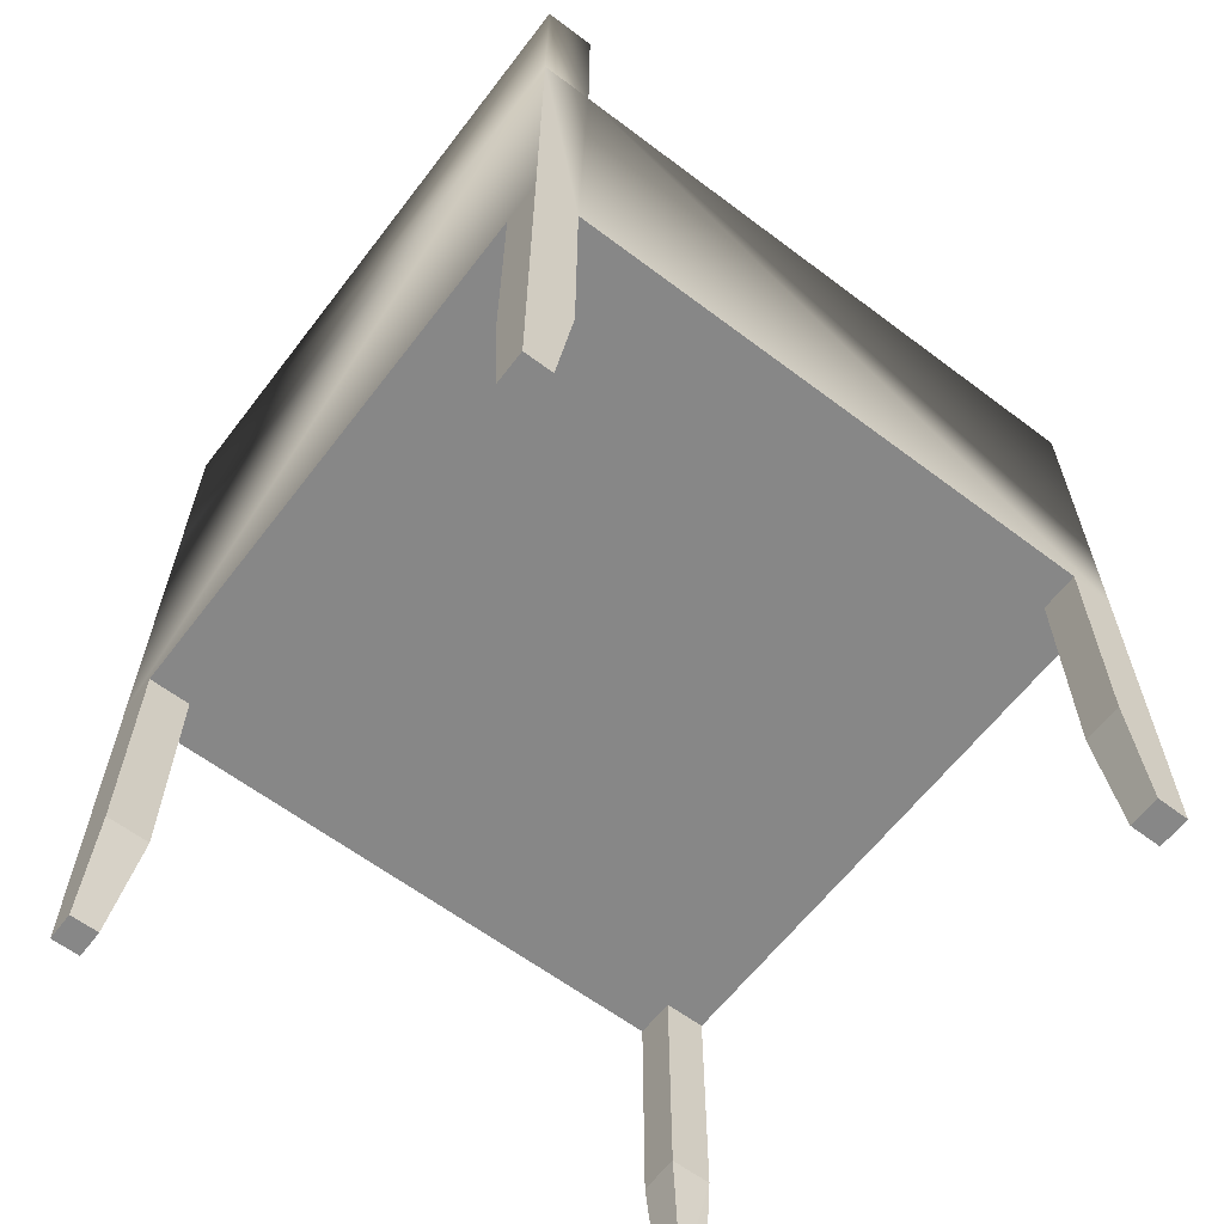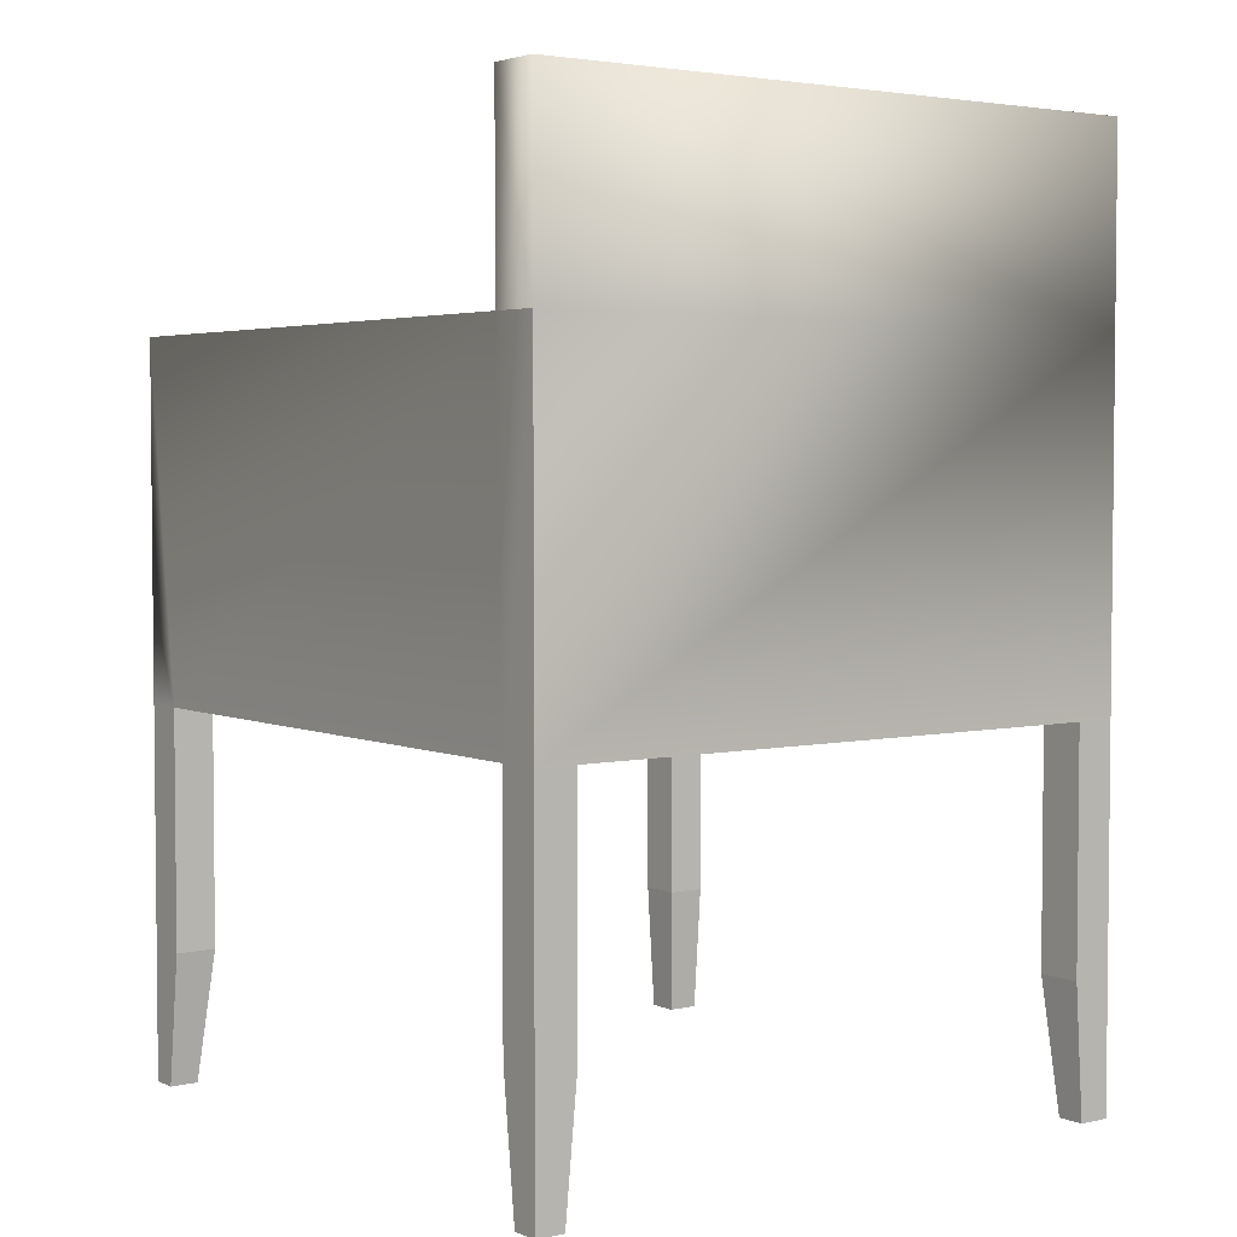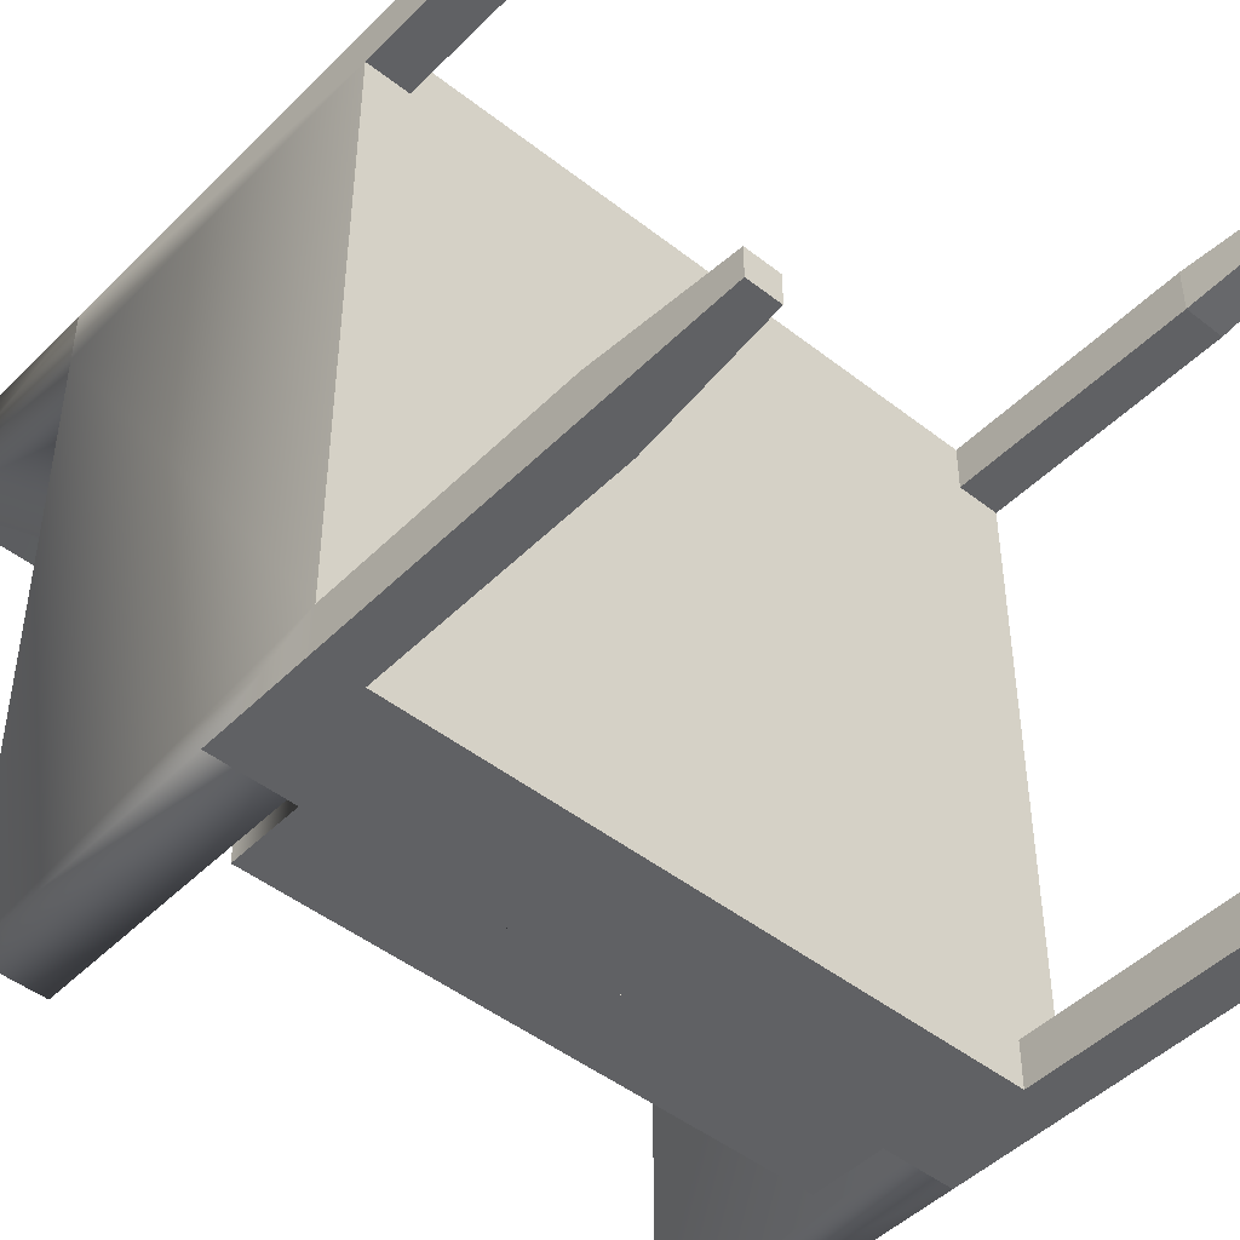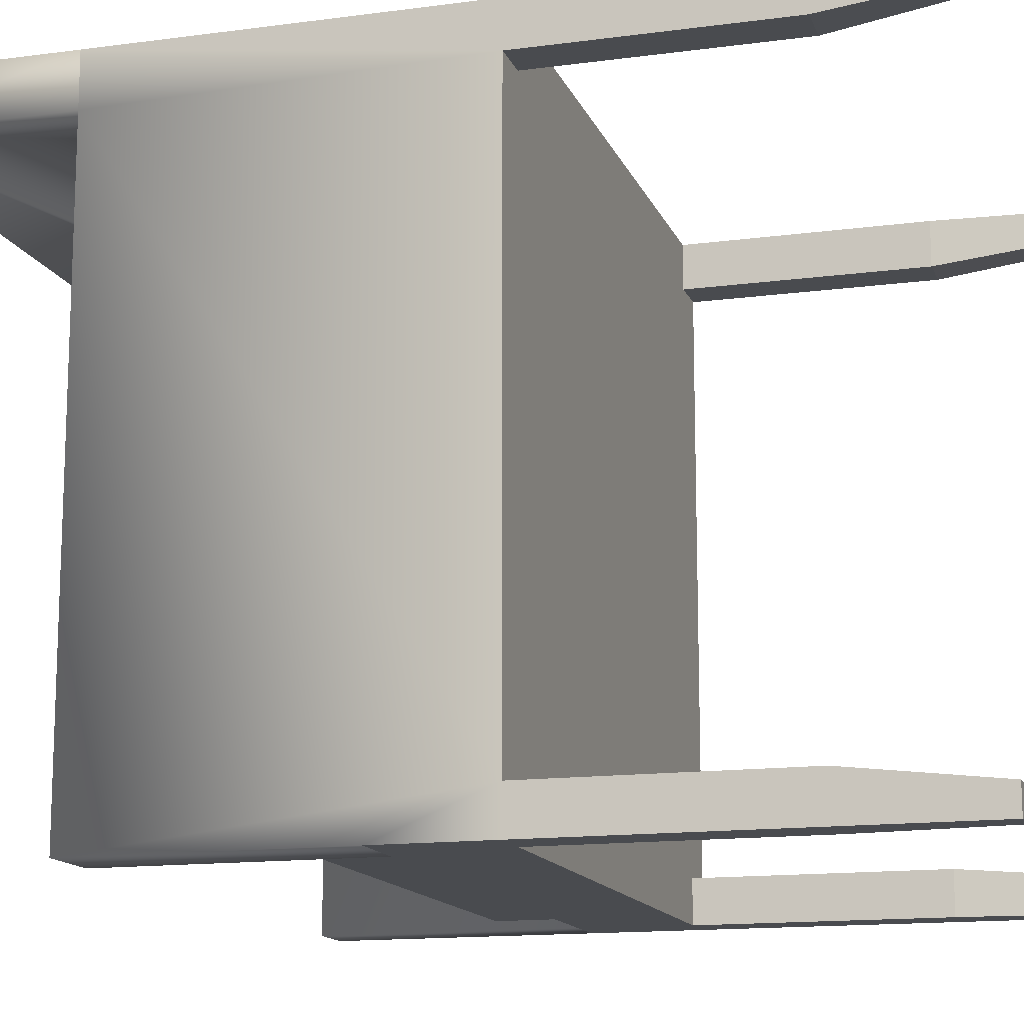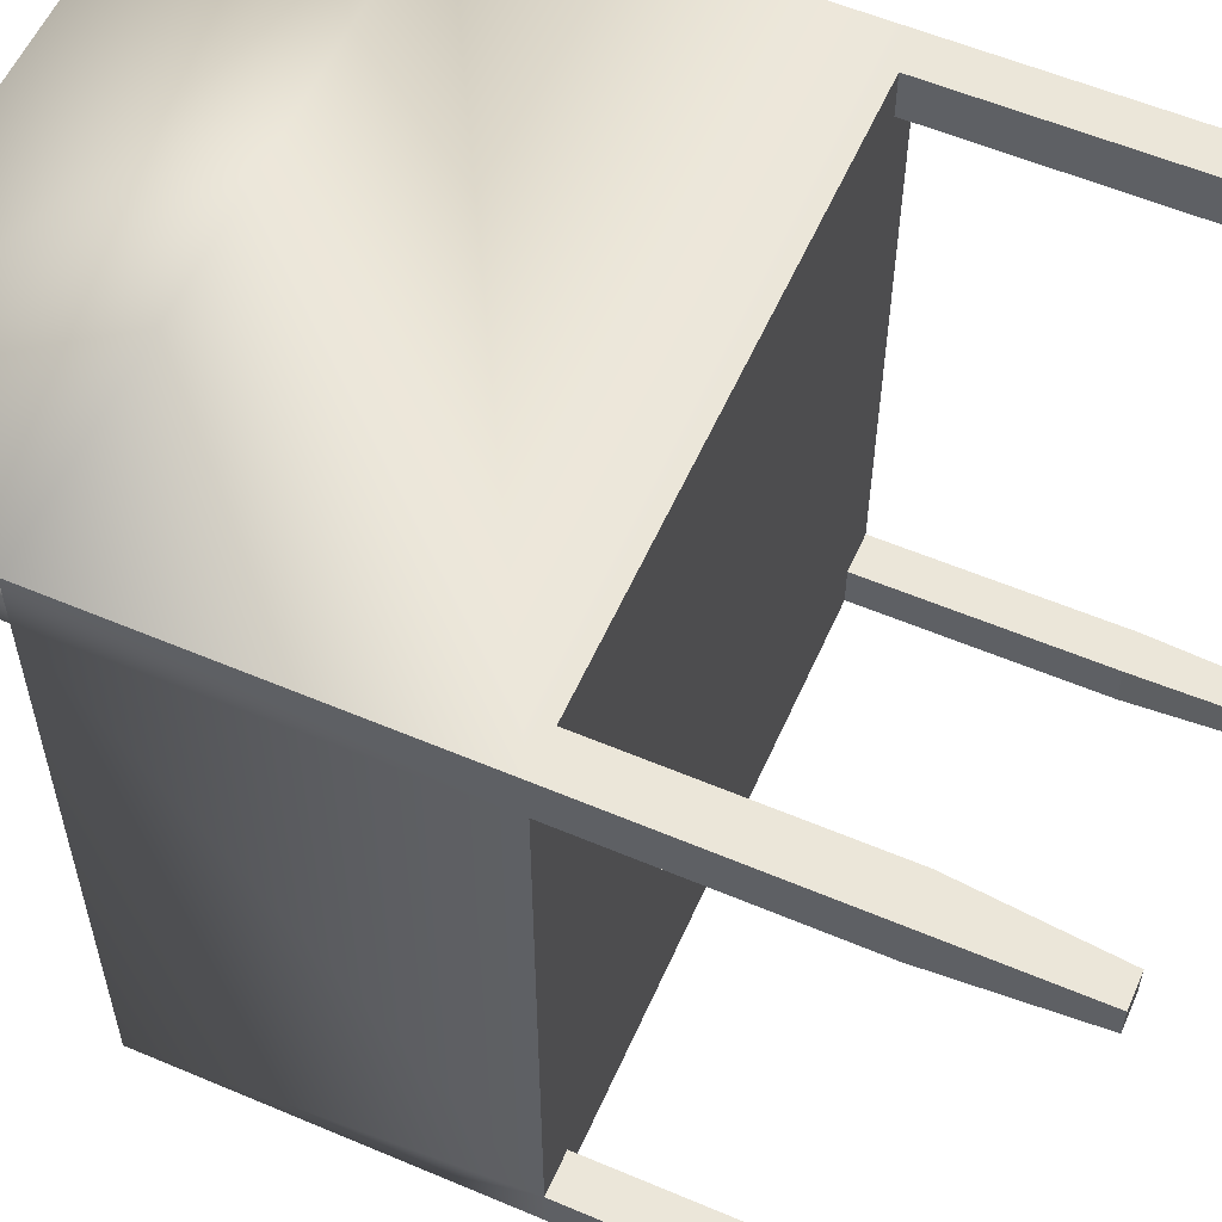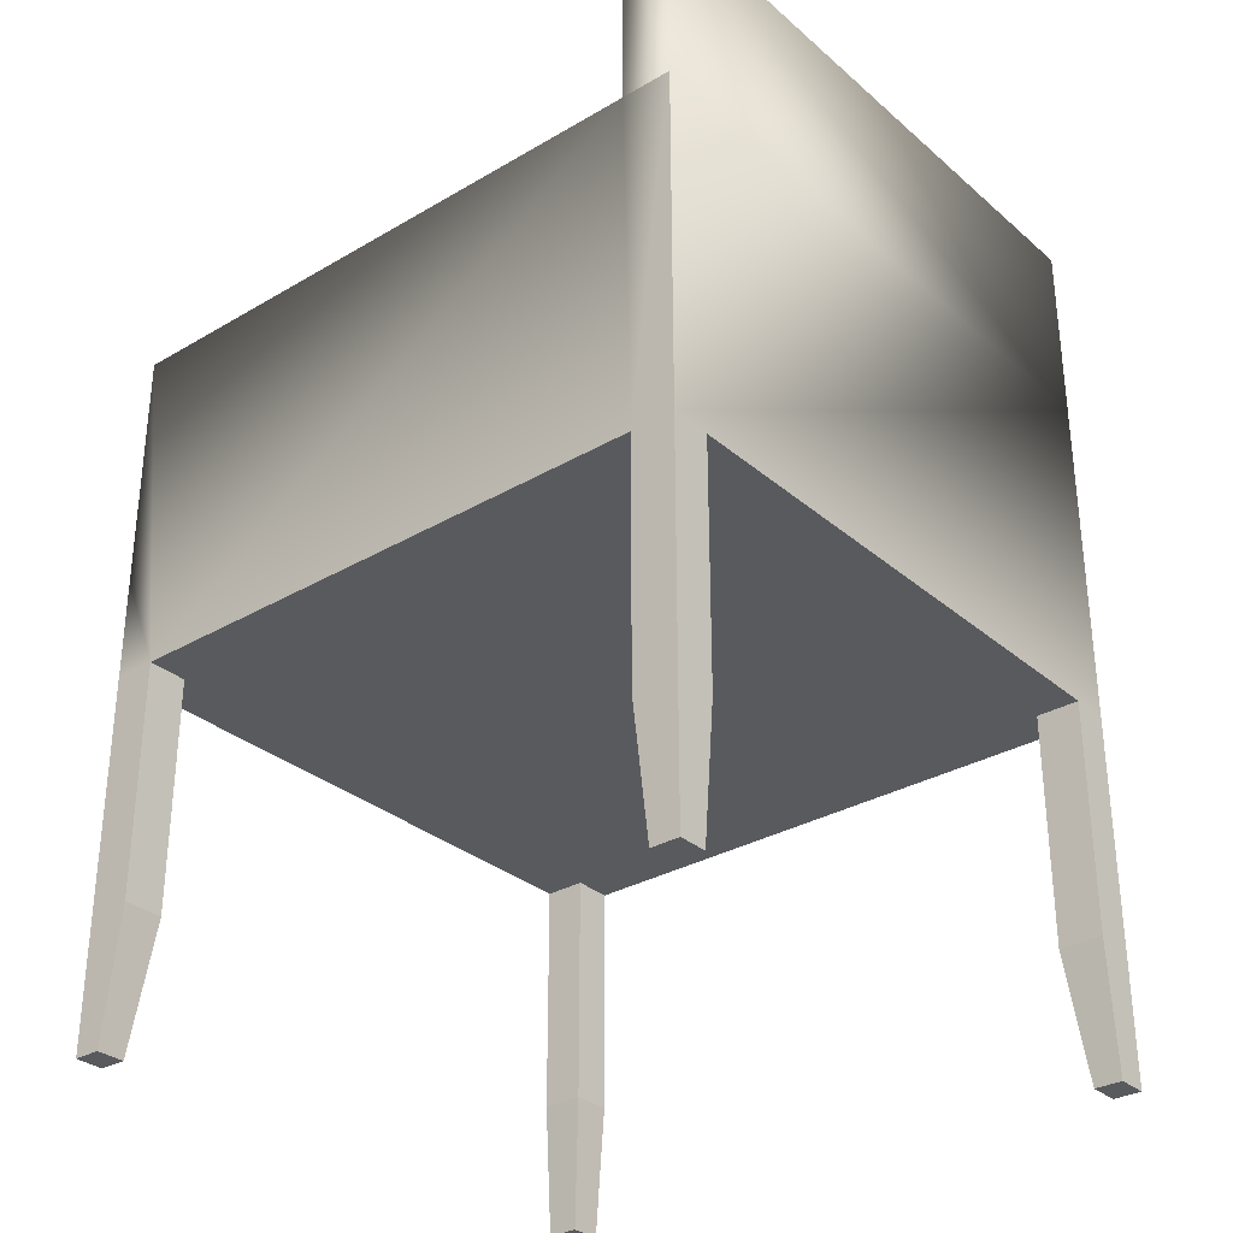
<metadata>
{"format":"obj","ext":"obj","renderer":"f3d","projection":"perspective","resolution":1024,"background":"white","views":[{"elev":-62.3,"azim":52.6,"up":"+Y"},{"elev":3.6,"azim":-36.3,"up":"+Y"},{"elev":-46.8,"azim":-41.7,"up":"+Z"},{"elev":-14.1,"azim":-73.4,"up":"+Z"},{"elev":57.2,"azim":-66.2,"up":"+Z"},{"elev":-31.3,"azim":-50.2,"up":"+Y"}]}
</metadata>
<code>
v 0.2489 -0.168 0.213
v 0.2242 -0.2706 0.2259
v 0.2489 -0.2706 0.2259
v 0.2176 -0.168 0.213
v 0.2489 -0.2706 0.2478
v 0.2489 0.01585 0.2478
v 0.2176 0.01585 0.213
v 0.2176 -0.168 0.2478
v 0.2242 -0.2706 0.2478
v 0.2489 0.01585 0.213
v 0.2176 0.01585 0.2478
v 0.2489 0.2897 0.2478
v 0.2489 0.01585 -0.2222
v -0.2139 0.01585 0.2478
v 0.2489 0.2897 0.2074
v 0.2176 0.01585 -0.2222
v 0.2489 0.4381 0.2478
v 0.2489 0.01585 -0.2552
v 0.2176 -0.168 -0.2222
v 0.2176 0.01585 -0.2552
v -0.2458 0.01585 0.2478
v 0.2489 0.4381 0.2074
v -0.2458 0.4381 0.2478
v 0.2489 -0.2706 -0.2552
v 0.2489 -0.168 -0.2222
v 0.2489 0.09781 -0.2552
v -0.2139 0.01585 -0.2552
v -0.2458 0.2897 0.2478
v -0.2139 0.01585 0.2138
v -0.2458 0.4381 0.2074
v -0.2458 0.09781 -0.2552
v 0.2176 -0.168 -0.2552
v 0.2489 -0.2706 -0.2305
v 0.2242 -0.2706 -0.2305
v 0.2489 0.2897 -0.2552
v -0.2458 0.01585 0.2138
v -0.2139 -0.168 0.2478
v 0.2106 0.2897 0.2074
v 0.2242 -0.2706 -0.2552
v 0.2106 0.2897 -0.2552
v -0.1953 0.09781 -0.2552
v -0.2139 0.01585 -0.2222
v -0.2458 0.01585 -0.2552
v -0.2458 0.2897 0.2074
v -0.2458 -0.2706 0.2259
v -0.2234 -0.2706 0.2259
v -0.2234 -0.2706 0.2478
v -0.2139 -0.168 0.2138
v -0.1953 0.2897 0.2074
v 0.2106 0.09781 -0.2552
v -0.2458 0.2897 -0.2552
v -0.2458 0.01585 -0.2222
v -0.2139 -0.168 -0.2552
v -0.2458 -0.168 0.2138
v -0.2458 -0.2706 0.2478
v 0.2106 0.09781 0.2074
v -0.1953 0.2897 -0.2552
v 0.2026 0.09781 -0.2495
v -0.2139 -0.1573 -0.2222
v -0.2139 -0.168 -0.2222
v -0.2239 -0.2706 -0.2552
v -0.2458 -0.2706 -0.2343
v -0.1953 0.09781 0.2074
v -0.1849 0.09781 -0.2495
v -0.2458 -0.168 -0.2222
v -0.2234 -0.2706 -0.2343
v -0.2458 -0.2706 -0.2552
v 0.2026 0.09781 0.1957
v -0.1849 0.09781 0.1957
v -0.1849 0.1555 -0.2495
v 0.2026 0.1555 0.1957
v 0.2026 0.1555 -0.2495
v -0.1849 0.1555 0.1957
g mesh1_mesh1-geometry
f 1 2 3
f 2 1 4
f 2 5 3
f 3 5 2
f 3 6 1
f 4 1 7
f 8 2 4
f 5 2 9
f 9 2 5
f 5 6 3
f 10 1 6
f 10 7 1
f 11 4 7
f 2 8 9
f 4 11 8
f 6 12 10
f 6 10 11
f 10 13 7
f 7 11 10
f 11 7 14
f 12 15 10
f 6 11 12
f 16 7 13
f 10 15 13
f 16 14 7
f 14 12 11
f 12 17 15
f 13 18 16
f 16 13 19
f 13 15 18
f 20 14 16
f 21 12 14
f 22 15 17
f 17 12 23
f 20 16 18
f 18 24 13
f 25 19 13
f 16 19 20
f 18 15 26
f 27 14 20
f 28 12 21
f 14 29 21
f 22 30 15
f 22 17 30
f 23 12 28
f 23 30 17
f 18 31 20
f 20 32 18
f 33 13 24
f 18 32 24
f 19 25 34
f 25 13 33
f 32 20 19
f 35 26 15
f 26 31 18
f 29 14 27
f 20 31 27
f 21 36 28
f 29 37 14
f 36 21 29
f 15 30 38
f 23 28 30
f 34 24 33
f 33 24 34
f 39 24 32
f 33 34 25
f 19 34 32
f 35 40 26
f 35 15 40
f 41 31 26
f 42 29 27
f 43 27 31
f 28 36 44
f 21 45 36
f 37 46 47
f 37 29 48
f 29 42 36
f 29 36 48
f 38 30 49
f 38 40 15
f 44 30 28
f 24 34 39
f 39 34 24
f 39 32 34
f 50 26 40
f 31 41 51
f 50 41 26
f 42 27 52
f 27 53 42
f 27 43 53
f 43 52 27
f 43 31 52
f 36 52 44
f 54 36 45
f 55 45 21
f 47 45 55
f 55 45 47
f 46 37 48
f 45 47 46
f 46 47 45
f 52 36 42
f 54 48 36
f 44 49 30
f 38 49 56
f 38 56 40
f 50 40 56
f 57 51 41
f 51 52 31
f 41 50 58
f 42 59 52
f 60 42 53
f 53 43 61
f 52 62 43
f 44 52 51
f 45 48 54
f 48 45 46
f 44 51 49
f 63 56 49
f 56 58 50
f 57 49 51
f 57 41 49
f 64 41 58
f 52 59 65
f 59 42 60
f 53 66 60
f 67 61 43
f 53 61 66
f 67 43 62
f 65 62 52
f 63 68 56
f 63 49 41
f 58 56 68
f 69 41 64
f 64 58 70
f 60 65 59
f 66 62 60
f 61 62 67
f 67 62 61
f 62 61 66
f 66 61 62
f 65 60 62
f 69 68 63
f 41 69 63
f 68 71 58
f 64 70 69
f 72 70 58
f 68 69 71
f 72 58 71
f 73 69 70
f 72 71 70
f 73 71 69
f 73 70 71
g mesh1_mesh1-geometry
f 3 2 1
f 4 1 2
f 1 6 3
f 7 1 4
f 4 2 8
f 3 6 5
f 6 1 10
f 1 7 10
f 7 4 11
f 9 8 2
f 8 11 4
f 9 5 8
f 6 8 5
f 7 13 10
f 14 7 11
f 11 8 6
f 13 7 16
f 7 14 16
f 19 13 16
f 16 14 20
f 13 24 18
f 13 19 25
f 20 19 16
f 20 14 27
f 14 21 37
f 18 32 20
f 24 13 33
f 24 32 18
f 34 25 19
f 33 13 25
f 19 20 32
f 27 14 29
f 37 21 47
f 14 37 29
f 32 24 39
f 25 34 33
f 32 34 19
f 27 29 42
f 36 45 21
f 55 47 21
f 47 46 37
f 48 29 37
f 36 42 29
f 48 36 29
f 34 32 39
f 42 53 27
f 53 43 27
f 45 36 54
f 21 45 55
f 48 37 46
f 42 36 52
f 36 48 54
f 52 59 42
f 53 42 60
f 61 43 53
f 43 62 52
f 54 48 45
f 46 45 48
f 65 59 52
f 60 42 59
f 60 66 53
f 43 61 67
f 66 61 53
f 62 43 67
f 52 62 65
f 59 65 60
f 60 62 66
f 62 60 65
g mesh1_mesh1-geometry
f 8 5 9
f 5 8 6
f 11 10 6
f 10 11 7
f 6 8 11
f 15 17 12
f 16 18 13
f 17 15 22
f 18 16 20
f 37 21 14
f 21 29 14
f 47 21 37
f 29 21 36
f 21 47 55
f 52 27 42
f 27 52 43
g mesh1_mesh1-geometry
f 10 12 6
f 10 15 12
f 12 11 6
f 13 15 10
f 11 12 14
f 18 15 13
f 14 12 21
f 23 12 17
f 26 15 18
f 21 12 28
f 15 30 22
f 30 17 22
f 28 12 23
f 17 30 23
f 20 31 18
f 15 26 35
f 18 31 26
f 27 31 20
f 28 36 21
f 38 30 15
f 30 28 23
f 26 40 35
f 40 15 35
f 26 31 41
f 31 27 43
f 44 36 28
f 49 30 38
f 15 40 38
f 28 30 44
f 40 26 50
f 51 41 31
f 26 41 50
f 52 31 43
f 44 52 36
f 30 49 44
f 56 49 38
f 40 56 38
f 56 40 50
f 41 51 57
f 31 52 51
f 58 50 41
f 51 52 44
f 49 51 44
f 49 56 63
f 50 58 56
f 51 49 57
f 49 41 57
f 58 41 64
f 56 68 63
f 41 49 63
f 68 56 58
f 64 41 69
f 63 68 69
f 63 69 41
f 71 69 68
f 69 71 73
g mesh1_mesh1-geometry
f 70 58 64
f 58 71 68
f 69 70 64
f 58 70 72
f 71 58 72
f 70 69 73
f 70 71 72
f 71 70 73
g mesh2_mesh2-geometry
l 2 9
l 5 9
l 5 3
g mesh3_mesh3-geometry
l 33 34
l 39 34
l 39 24
l 24 19
g mesh4_mesh4-geometry
l 66 61
l 62 66
l 62 67

</code>
